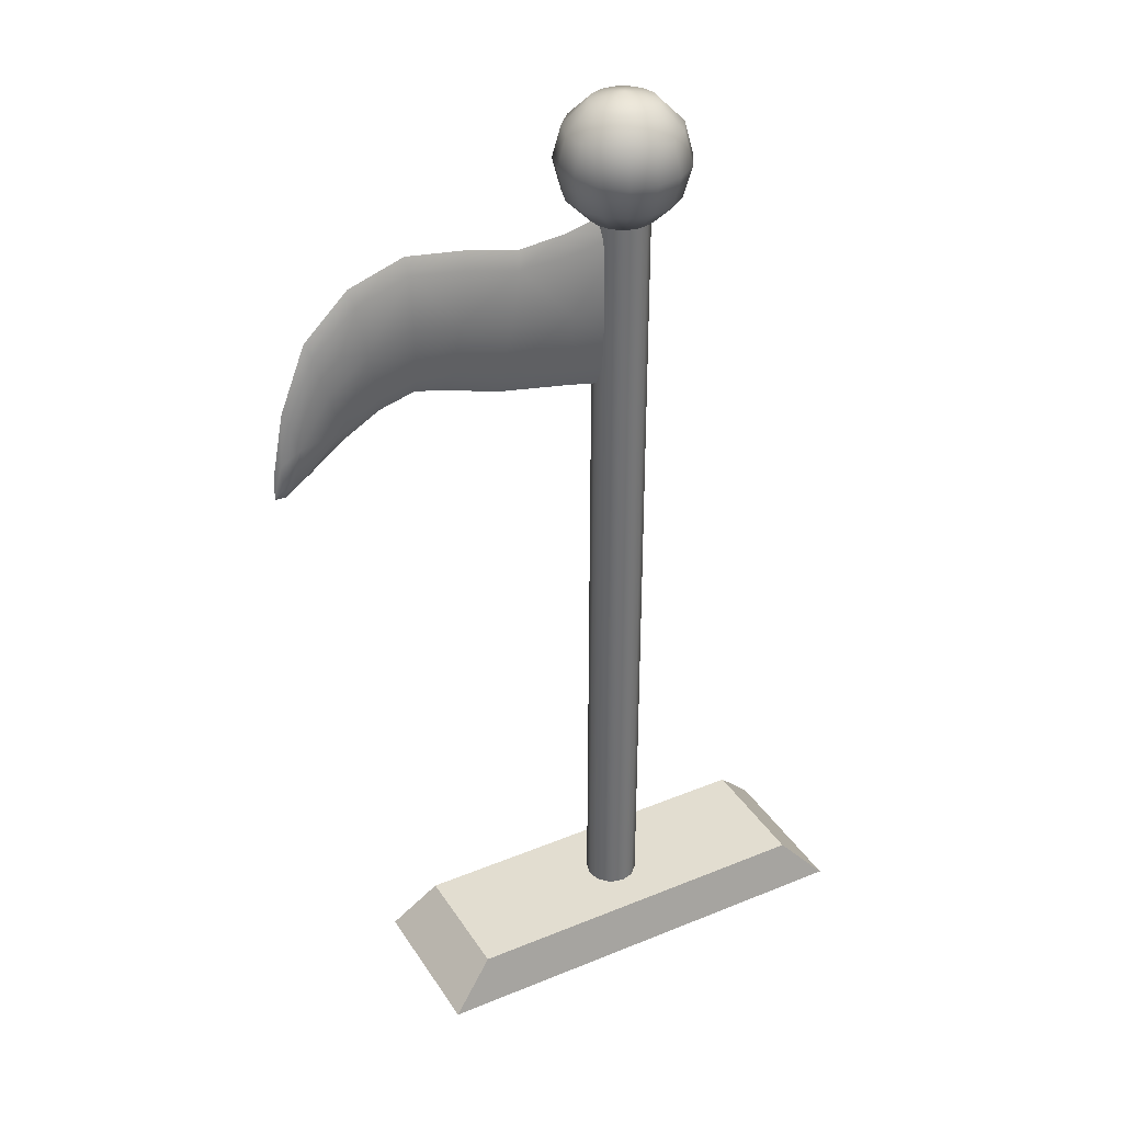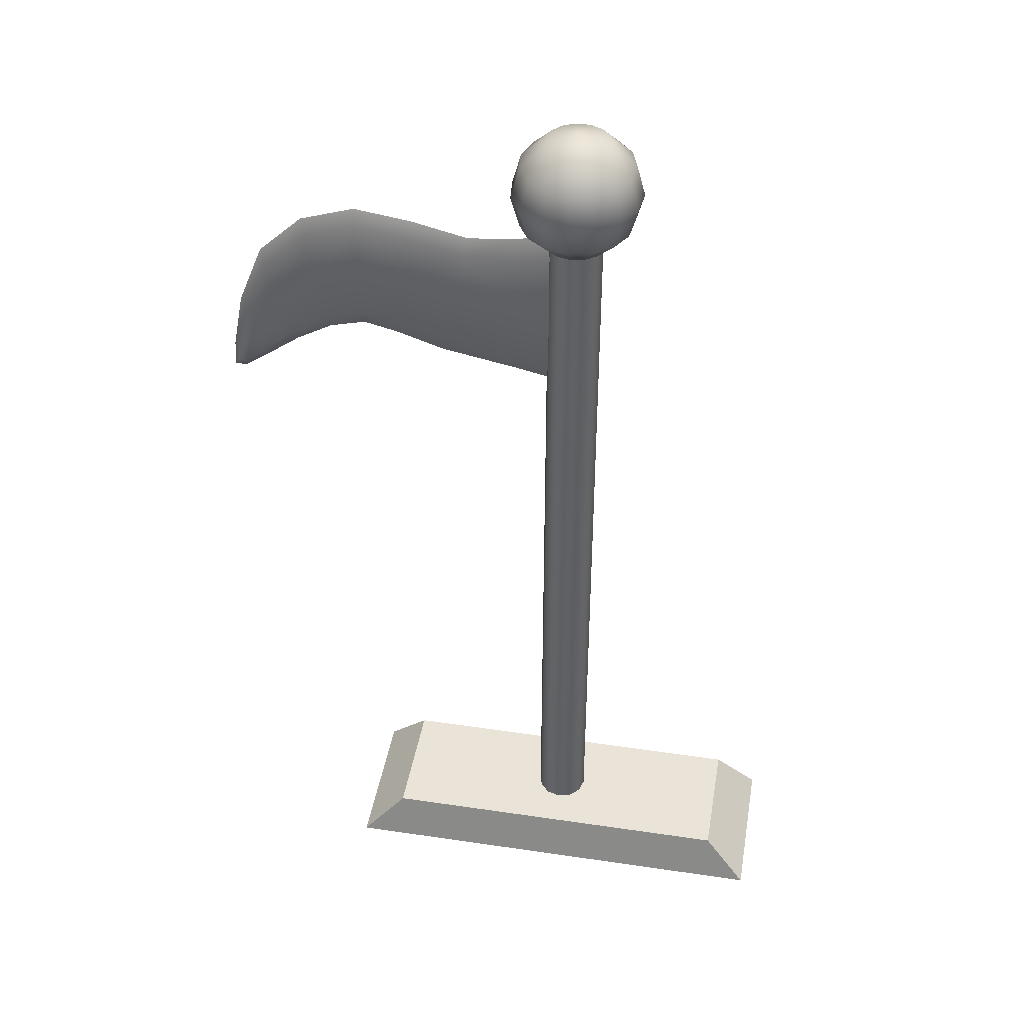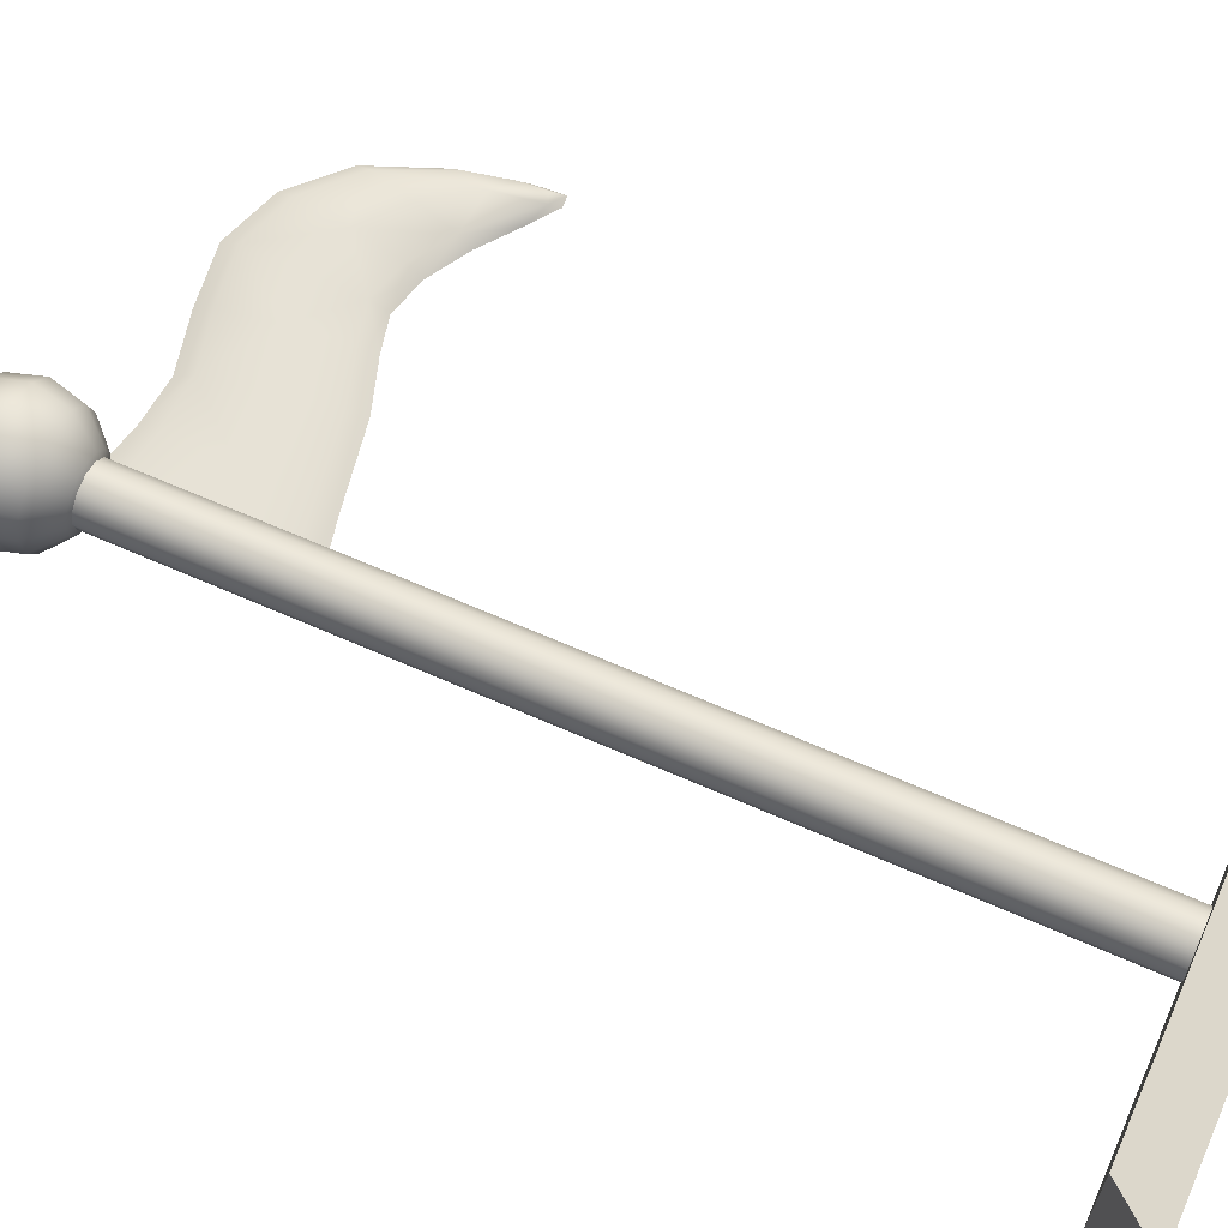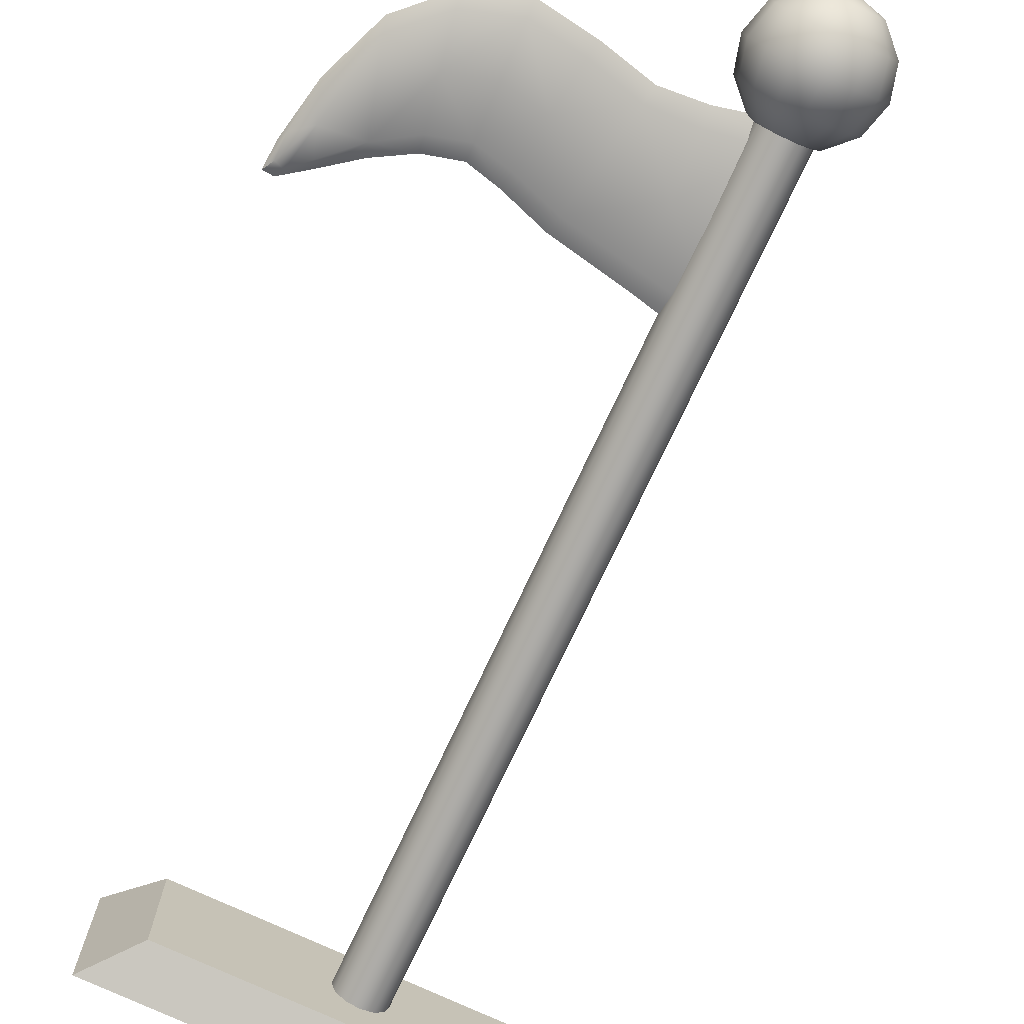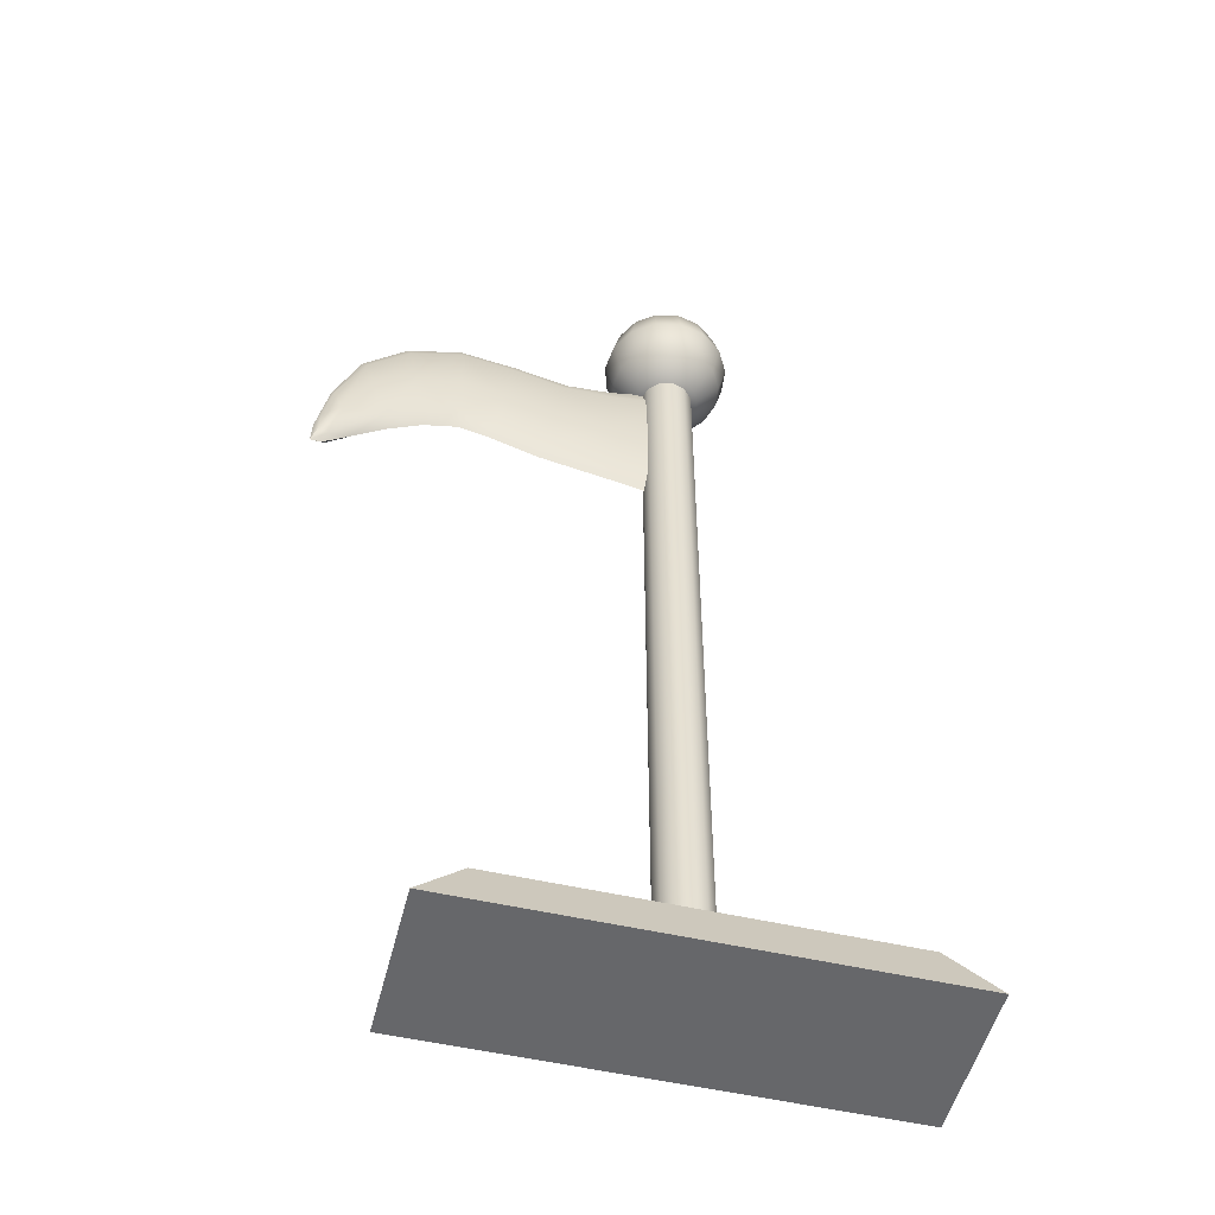
<metadata>
{"format":"obj","ext":"obj","renderer":"f3d","projection":"perspective","resolution":1024,"background":"white","views":[{"elev":35.4,"azim":151.5,"up":"+Y"},{"elev":42.8,"azim":-170.0,"up":"+Y"},{"elev":63.4,"azim":-65.8,"up":"+Z"},{"elev":-74.9,"azim":155.0,"up":"+Z"},{"elev":-52.2,"azim":166.0,"up":"+Y"}]}
</metadata>
<code>
o Goal_Flag_Cylinder.010
v -0 0.02175 -0.06405
v -0 2.149 -0.06405
v 0.03203 0.02175 -0.05547
v 0.03203 2.149 -0.05547
v 0.05547 0.02175 -0.03203
v 0.05547 2.149 -0.03203
v 0.06405 0.02175 0
v 0.06405 2.149 0
v 0.05547 0.02175 0.03203
v 0.05547 2.149 0.03203
v 0.03203 0.02175 0.05547
v 0.03203 2.149 0.05547
v 0 0.02175 0.06405
v 0 2.149 0.06405
v -0.03203 0.02175 0.05547
v -0.03203 2.149 0.05547
v -0.05547 0.02175 0.03203
v -0.05547 2.149 0.03203
v -0.06405 0.02175 0
v -0.06405 2.149 0
v -0.05547 0.02175 -0.03203
v -0.05547 2.149 -0.03203
v -0.03203 0.02175 -0.05547
v -0.03203 2.149 -0.05547
v 0 2.308 -0.07688
v 0 2.252 -0.1332
v 0 2.175 -0.1538
v 0 2.042 -0.07688
v 0.03127 2.308 -0.07023
v 0.05416 2.252 -0.1216
v 0.06254 2.175 -0.1405
v 0.05416 2.098 -0.1216
v 0.03127 2.042 -0.07023
v 0.05713 2.308 -0.05144
v 0.09896 2.252 -0.0891
v 0.1143 2.175 -0.1029
v 0.09896 2.098 -0.0891
v 0.05713 2.042 -0.05144
v 0.07312 2.308 -0.02376
v 0.1266 2.252 -0.04115
v 0.1462 2.175 -0.04751
v 0.1266 2.098 -0.04115
v 0.07312 2.042 -0.02376
v 0.07646 2.308 0.008036
v 0.1324 2.252 0.01392
v 0.1529 2.175 0.01607
v 0.1324 2.098 0.01392
v 0.07646 2.042 0.008036
v 0.06658 2.308 0.03844
v 0.1153 2.252 0.06658
v 0.1332 2.175 0.07688
v 0.1153 2.098 0.06658
v 0.06658 2.042 0.03844
v 0.04519 2.308 0.0622
v 0.07827 2.252 0.1077
v 0.09038 2.175 0.1244
v 0.07827 2.098 0.1077
v 0.04519 2.042 0.0622
v 0.01598 2.308 0.0752
v 0.02769 2.252 0.1302
v 0.03197 2.175 0.1504
v 0.02769 2.098 0.1302
v 0.01598 2.042 0.0752
v -0.01598 2.308 0.0752
v -0.02769 2.252 0.1302
v -0.03197 2.175 0.1504
v -0.02769 2.098 0.1302
v -0.01598 2.042 0.0752
v -0.04519 2.308 0.0622
v -0.07827 2.252 0.1077
v -0.09038 2.175 0.1244
v -0.07827 2.098 0.1077
v -0.04519 2.042 0.0622
v -0.06658 2.308 0.03844
v -0.1153 2.252 0.06658
v -0.1332 2.175 0.07688
v -0.1153 2.098 0.06658
v -0.06658 2.042 0.03844
v 0 2.021 -0
v -0.07646 2.308 0.008036
v -0.1324 2.252 0.01392
v -0.1529 2.175 0.01607
v -0.1324 2.098 0.01392
v -0.07646 2.042 0.008036
v -0.07312 2.308 -0.02376
v -0.1266 2.252 -0.04115
v -0.1462 2.175 -0.04751
v -0.1266 2.098 -0.04115
v -0.07312 2.042 -0.02376
v -0.05713 2.308 -0.05144
v -0.09896 2.252 -0.0891
v -0.1143 2.175 -0.1029
v -0.09896 2.098 -0.0891
v -0.05713 2.042 -0.05144
v -0.03127 2.308 -0.07023
v -0.05416 2.252 -0.1216
v -0.06254 2.175 -0.1405
v -0.05416 2.098 -0.1216
v -0.03127 2.042 -0.07023
v 0 2.329 -0
v 0 2.098 -0.1332
v -0.5548 -0.00305 0.1902
v -0.4483 0.1116 0.1537
v -0.5548 -0.00305 -0.1902
v -0.4483 0.1116 -0.1537
v 0.5548 -0.00305 0.1902
v 0.4483 0.1116 0.1537
v 0.5548 -0.00305 -0.1902
v 0.4483 0.1116 -0.1537
v 0.4121 1.889 0.01938
v 0.139 1.84 0.01938
v 0.1318 1.649 -0.004306
v 0.1461 2.031 -0.004306
v 0.139 1.84 -0.02799
v 0.6575 2.028 -0.004306
v 0.4367 1.723 -0.004306
v 0.3872 2.052 -0.004306
v 0.4121 1.889 -0.02799
v 0.7967 1.69 0.01938
v 0.6296 1.875 -0.02799
v 0.6296 1.875 0.01938
v 0.6015 1.719 -0.004306
v 0.856 1.567 -0.004306
v 0.7685 1.609 -0.004306
v 0.8251 1.772 -0.004306
v 0.7967 1.69 -0.02799
v -0.02457 1.838 -0.02799
v -0.0466 1.61 -0.004306
v -0.002525 2.066 -0.004306
v -0.02457 1.838 0.01938
v 0.289 1.853 -0.02799
v 0.3221 1.685 -0.004306
v 0.2558 2.021 -0.004306
v 0.289 1.853 0.01938
v 0.1334 1.695 0.01346
v 0.1445 1.985 0.01346
v 0.1334 1.695 -0.02207
v 0.1445 1.985 -0.02207
v 0.5212 1.908 -0.02799
v 0.5163 1.742 -0.004306
v 0.5259 2.071 -0.004306
v 0.5212 1.908 0.01938
v 0.4305 1.764 0.01346
v 0.3937 2.014 0.01346
v 0.4305 1.764 -0.02207
v 0.3937 2.014 -0.02207
v 0.7254 1.799 -0.02799
v 0.6873 1.67 -0.004306
v 0.7634 1.927 -0.004306
v 0.7254 1.799 0.01938
v 0.6508 1.992 0.01346
v 0.6508 1.992 -0.02207
v 0.6085 1.758 -0.02207
v 0.6085 1.758 0.01346
v 0.8409 1.596 -0.02207
v 0.8298 1.565 -0.004306
v 0.8526 1.631 -0.004306
v 0.8409 1.596 0.01346
v 0.7754 1.628 0.01346
v 0.818 1.752 0.01346
v 0.7754 1.628 -0.02207
v 0.818 1.752 -0.02207
v -0.04133 1.664 -0.02207
v -0.007812 2.011 -0.02207
v -0.04133 1.664 0.01346
v -0.007812 2.011 0.01346
v 0.2643 1.981 -0.02207
v 0.3137 1.726 -0.02207
v 0.3137 1.726 0.01346
v 0.2643 1.981 0.01346
v 0.525 2.033 -0.02207
v 0.5175 1.783 -0.02207
v 0.5175 1.783 0.01346
v 0.525 2.033 0.01346
v 0.7541 1.896 -0.02207
v 0.6967 1.701 -0.02207
v 0.6967 1.701 0.01346
v 0.7541 1.896 0.01346
v 0.8409 1.653 -0.01747
v 0.8181 1.587 -0.01747
v 0.8181 1.587 0.008853
v 0.8409 1.653 0.008853
f 1 2 4 3
f 3 4 6 5
f 5 6 8 7
f 7 8 10 9
f 9 10 12 11
f 11 12 14 13
f 13 14 16 15
f 15 16 18 17
f 17 18 20 19
f 19 20 22 21
f 102 103 105 104
f 21 22 24 23
f 23 24 2 1
f 104 105 109 108
f 79 28 33
f 101 27 31 32
f 26 25 29 30
f 28 101 32 33
f 27 26 30 31
f 25 100 29
f 30 29 34 35
f 33 32 37 38
f 31 30 35 36
f 29 100 34
f 79 33 38
f 32 31 36 37
f 38 37 42 43
f 36 35 40 41
f 34 100 39
f 79 38 43
f 37 36 41 42
f 35 34 39 40
f 43 42 47 48
f 41 40 45 46
f 39 100 44
f 79 43 48
f 42 41 46 47
f 40 39 44 45
f 48 47 52 53
f 46 45 50 51
f 44 100 49
f 79 48 53
f 47 46 51 52
f 45 44 49 50
f 53 52 57 58
f 51 50 55 56
f 49 100 54
f 79 53 58
f 52 51 56 57
f 50 49 54 55
f 56 55 60 61
f 54 100 59
f 79 58 63
f 57 56 61 62
f 55 54 59 60
f 58 57 62 63
f 59 100 64
f 79 63 68
f 62 61 66 67
f 60 59 64 65
f 63 62 67 68
f 61 60 65 66
f 79 68 73
f 67 66 71 72
f 65 64 69 70
f 68 67 72 73
f 66 65 70 71
f 64 100 69
f 79 73 78
f 72 71 76 77
f 70 69 74 75
f 73 72 77 78
f 71 70 75 76
f 69 100 74
f 79 78 84
f 77 76 82 83
f 75 74 80 81
f 78 77 83 84
f 76 75 81 82
f 74 100 80
f 83 82 87 88
f 81 80 85 86
f 84 83 88 89
f 82 81 86 87
f 80 100 85
f 79 84 89
f 86 85 90 91
f 89 88 93 94
f 87 86 91 92
f 85 100 90
f 79 89 94
f 88 87 92 93
f 94 93 98 99
f 92 91 96 97
f 90 100 95
f 79 94 99
f 93 92 97 98
f 91 90 95 96
f 99 98 101 28
f 97 96 26 27
f 95 100 25
f 79 99 28
f 98 97 27 101
f 96 95 25 26
f 108 109 107 106
f 106 107 103 102
f 109 105 103 107
f 104 108 106 102
f 110 144 170 134
f 110 134 169 143
f 110 143 173 142
f 110 142 174 144
f 111 136 166 130
f 111 130 165 135
f 111 135 169 134
f 111 134 170 136
f 112 135 165 128
f 112 128 163 137
f 112 137 168 132
f 112 132 169 135
f 113 138 164 129
f 113 129 166 136
f 113 136 170 133
f 113 133 167 138
f 114 137 163 127
f 114 127 164 138
f 114 138 167 131
f 114 131 168 137
f 115 152 171 141
f 115 141 174 151
f 115 151 178 149
f 115 149 175 152
f 116 143 169 132
f 116 132 168 145
f 116 145 172 140
f 116 140 173 143
f 117 146 167 133
f 117 133 170 144
f 117 144 174 141
f 117 141 171 146
f 118 145 168 131
f 118 131 167 146
f 118 146 171 139
f 118 139 172 145
f 119 160 178 150
f 119 150 177 159
f 119 159 181 158
f 119 158 182 160
f 120 153 172 139
f 120 139 171 152
f 120 152 175 147
f 120 147 176 153
f 121 151 174 142
f 121 142 173 154
f 121 154 177 150
f 121 150 178 151
f 122 154 173 140
f 122 140 172 153
f 122 153 176 148
f 122 148 177 154
f 123 156 180 155
f 123 155 179 157
f 123 157 182 158
f 123 158 181 156
f 124 159 177 148
f 124 148 176 161
f 124 161 180 156
f 124 156 181 159
f 125 162 175 149
f 125 149 178 160
f 125 160 182 157
f 125 157 179 162
f 126 161 176 147
f 126 147 175 162
f 126 162 179 155
f 126 155 180 161

</code>
